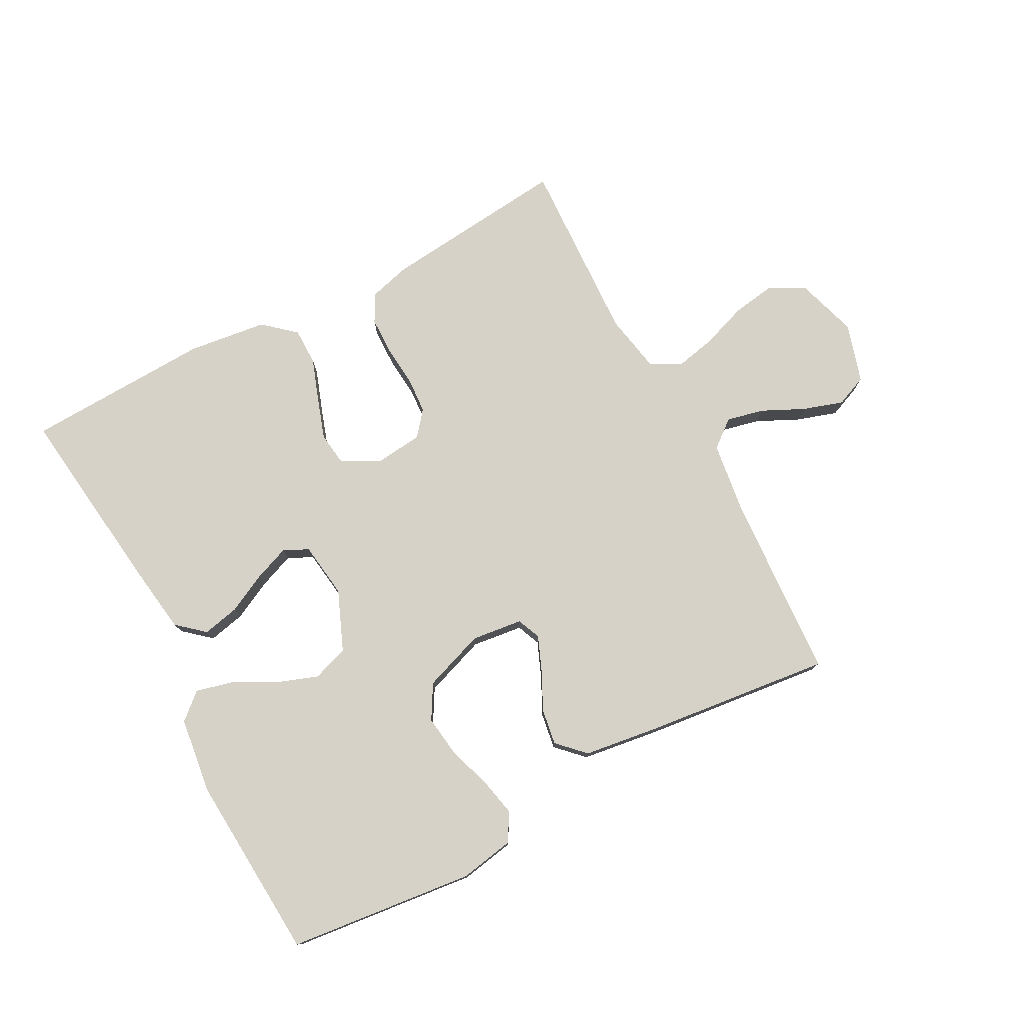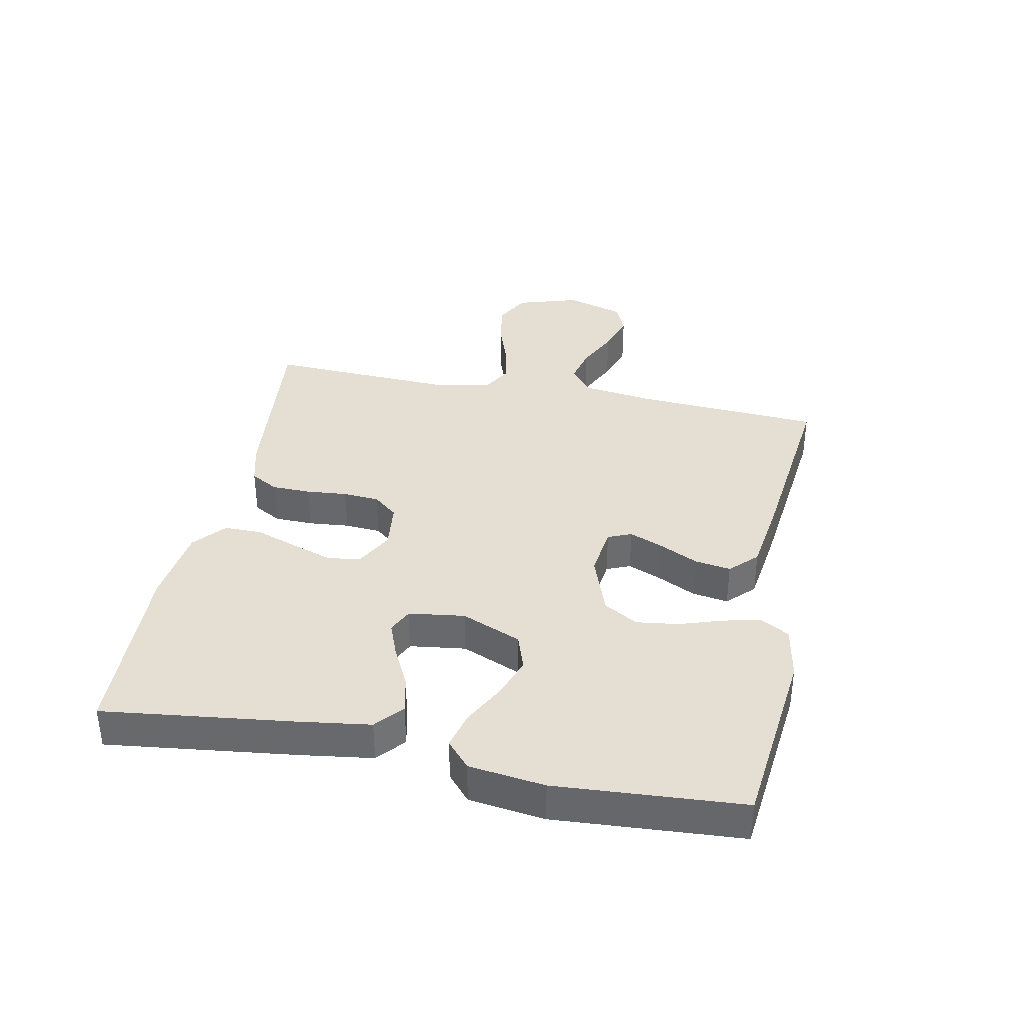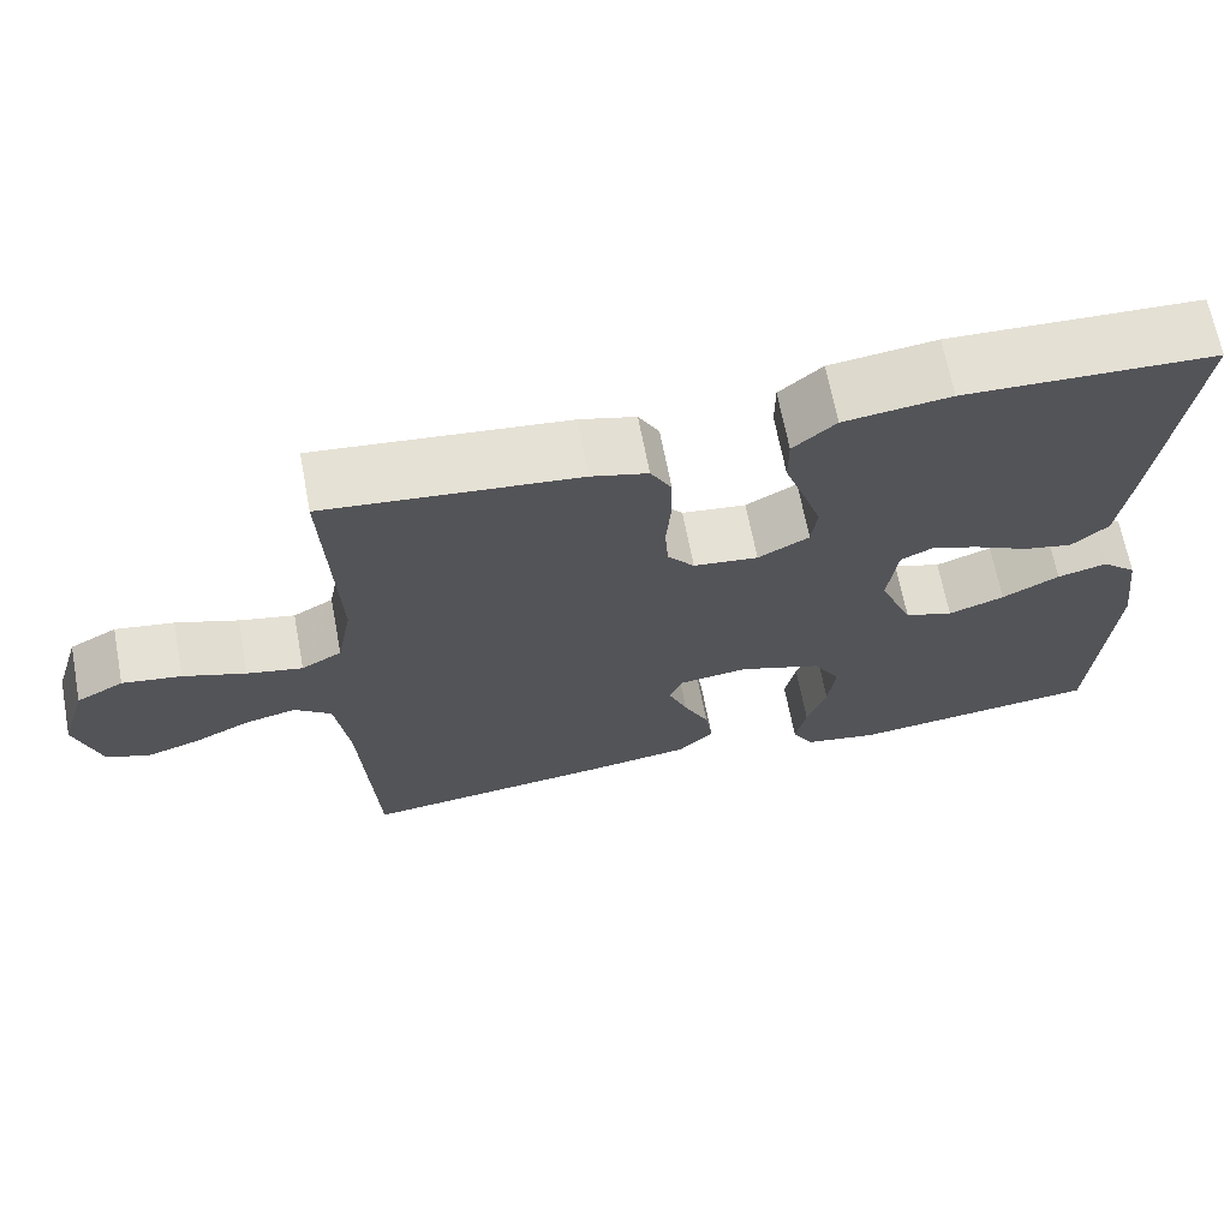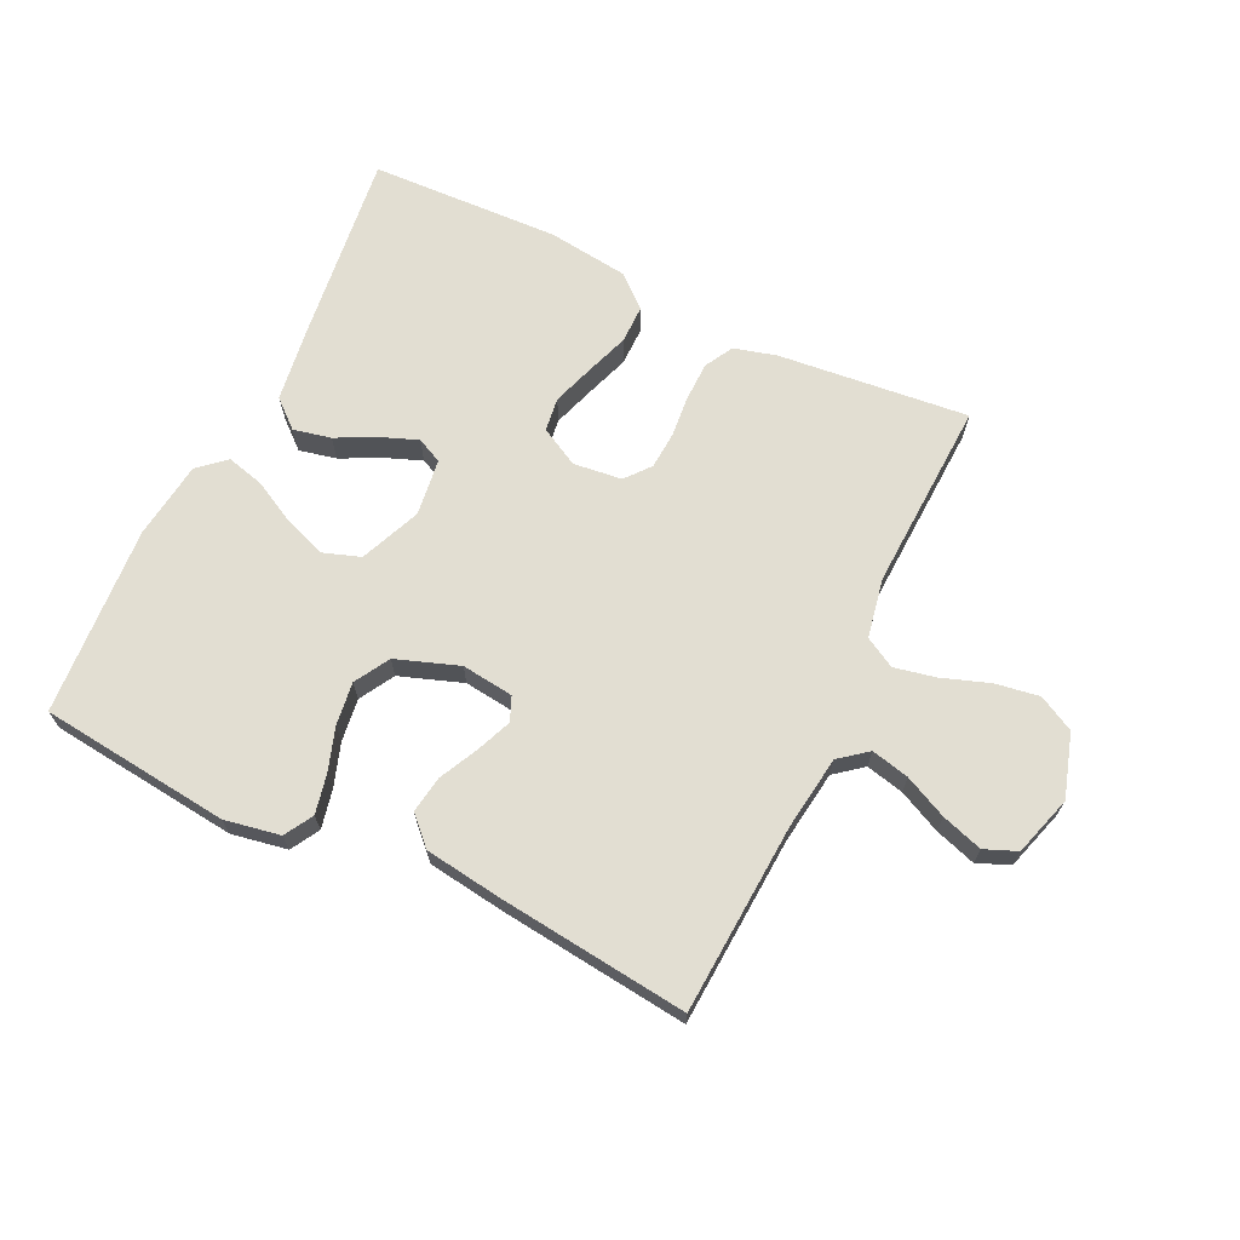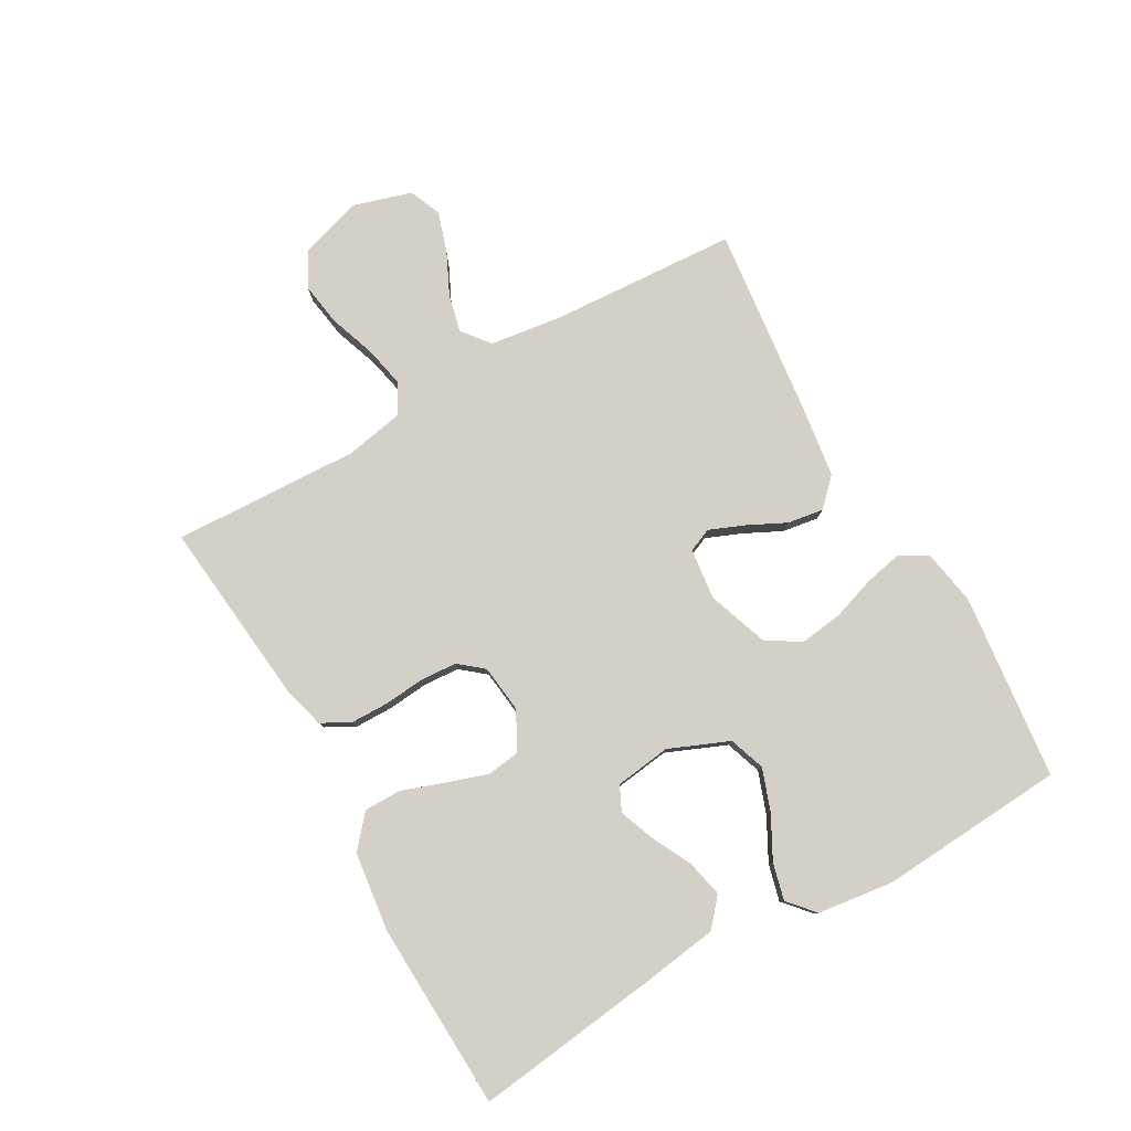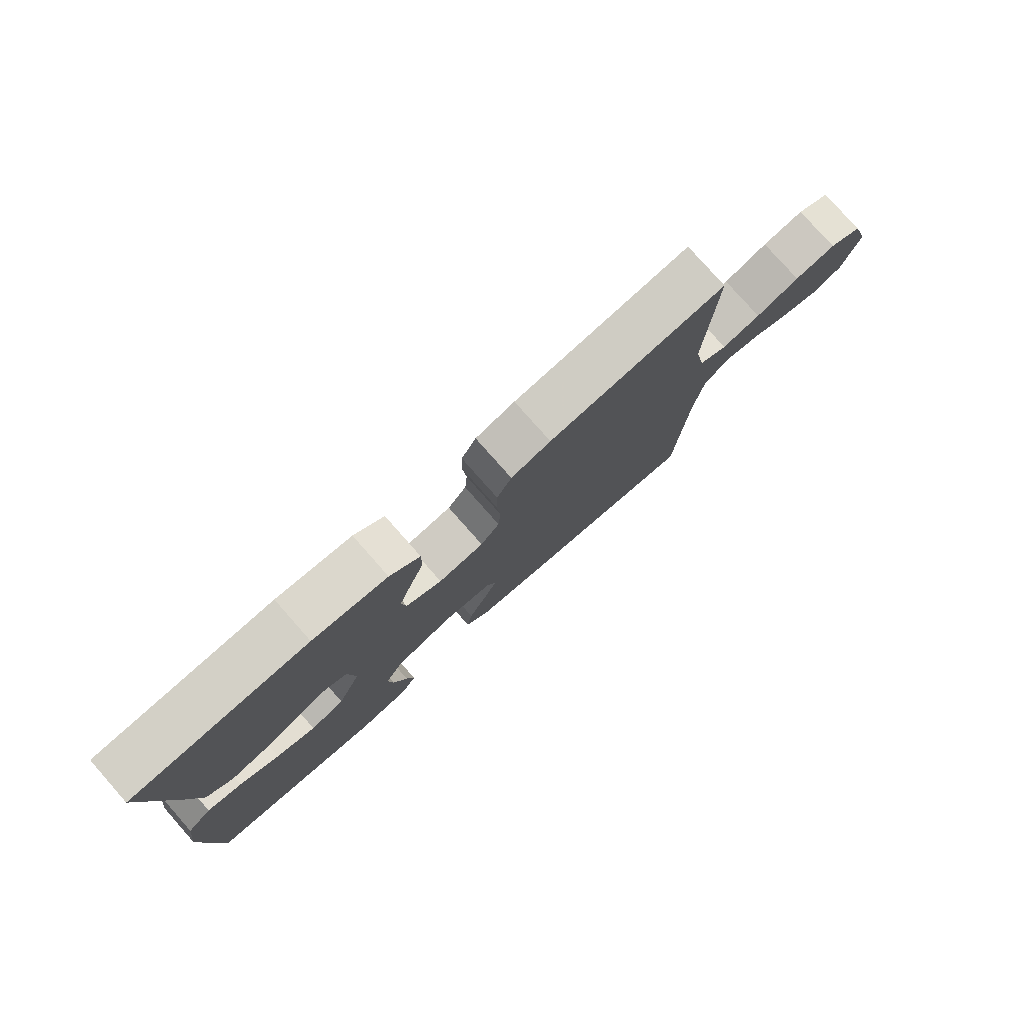
<metadata>
{"format":"obj","ext":"obj","renderer":"f3d","projection":"perspective","resolution":1024,"background":"white","views":[{"elev":77.4,"azim":152.0,"up":"+Y"},{"elev":36.9,"azim":101.4,"up":"+Y"},{"elev":67.1,"azim":-10.8,"up":"+Z"},{"elev":68.0,"azim":-154.4,"up":"+Y"},{"elev":80.0,"azim":60.4,"up":"+Y"},{"elev":78.7,"azim":138.5,"up":"+Z"}]}
</metadata>
<code>
v 0.5 0.07 -0.5
v 0.2 0.07 -0.533
v 0.112 0.07 -0.517
v 0.086 0.07 -0.472
v 0.099 0.07 -0.411
v 0.122 0.07 -0.342
v 0.131 0.07 -0.274
v 0.099 0.07 -0.219
v 0 0.07 -0.184
v -0.082 0.07 -0.194
v -0.098 0.07 -0.232
v -0.075 0.07 -0.288
v -0.045 0.07 -0.349
v -0.036 0.07 -0.407
v -0.078 0.07 -0.449
v -0.2 0.07 -0.466
v -0.5 0.07 -0.5
v -0.518 0.07 -0.2
v -0.534 0.07 -0.084
v -0.578 0.07 -0.049
v -0.638 0.07 -0.063
v -0.705 0.07 -0.095
v -0.77 0.07 -0.116
v -0.821 0.07 -0.095
v -0.85 0.07 0
v -0.819 0.07 0.1
v -0.763 0.07 0.13
v -0.693 0.07 0.119
v -0.619 0.07 0.093
v -0.553 0.07 0.079
v -0.505 0.07 0.106
v -0.487 0.07 0.2
v -0.5 0.07 0.5
v -0.2 0.07 0.469
v -0.133 0.07 0.451
v -0.108 0.07 0.406
v -0.107 0.07 0.344
v -0.113 0.07 0.278
v -0.109 0.07 0.22
v -0.077 0.07 0.181
v 0 0.07 0.172
v 0.061 0.07 0.205
v 0.068 0.07 0.258
v 0.046 0.07 0.324
v 0.022 0.07 0.392
v 0.022 0.07 0.452
v 0.073 0.07 0.496
v 0.2 0.07 0.512
v 0.5 0.07 0.5
v 0.463 0.07 0.2
v 0.446 0.07 0.08
v 0.402 0.07 0.042
v 0.343 0.07 0.055
v 0.279 0.07 0.087
v 0.222 0.07 0.109
v 0.182 0.07 0.09
v 0.17 0.07 0
v 0.21 0.07 -0.096
v 0.268 0.07 -0.116
v 0.335 0.07 -0.092
v 0.403 0.07 -0.056
v 0.462 0.07 -0.041
v 0.504 0.07 -0.078
v 0.52 0.07 -0.2
v 0.5 0 -0.5
v 0.2 0 -0.533
v 0.112 0 -0.517
v 0.086 0 -0.472
v 0.099 0 -0.411
v 0.122 0 -0.342
v 0.131 0 -0.274
v 0.099 0 -0.219
v 0 0 -0.184
v -0.082 0 -0.194
v -0.098 0 -0.232
v -0.075 0 -0.288
v -0.045 0 -0.349
v -0.036 0 -0.407
v -0.078 0 -0.449
v -0.2 0 -0.466
v -0.5 0 -0.5
v -0.518 0 -0.2
v -0.534 0 -0.084
v -0.578 0 -0.049
v -0.638 0 -0.063
v -0.705 0 -0.095
v -0.77 0 -0.116
v -0.821 0 -0.095
v -0.85 0 0
v -0.819 0 0.1
v -0.763 0 0.13
v -0.693 0 0.119
v -0.619 0 0.093
v -0.553 0 0.079
v -0.505 0 0.106
v -0.487 0 0.2
v -0.5 0 0.5
v -0.2 0 0.469
v -0.133 0 0.451
v -0.108 0 0.406
v -0.107 0 0.344
v -0.113 0 0.278
v -0.109 0 0.22
v -0.077 0 0.181
v 0 0 0.172
v 0.061 0 0.205
v 0.068 0 0.258
v 0.046 0 0.324
v 0.022 0 0.392
v 0.022 0 0.452
v 0.073 0 0.496
v 0.2 0 0.512
v 0.5 0 0.5
v 0.463 0 0.2
v 0.446 0 0.08
v 0.402 0 0.042
v 0.343 0 0.055
v 0.279 0 0.087
v 0.222 0 0.109
v 0.182 0 0.09
v 0.17 0 0
v 0.21 0 -0.096
v 0.268 0 -0.116
v 0.335 0 -0.092
v 0.403 0 -0.056
v 0.462 0 -0.041
v 0.504 0 -0.078
v 0.52 0 -0.2
f 4 5 6
f 3 4 6
f 2 3 6
f 1 2 6
f 64 1 6
f 63 64 6
f 62 63 6
f 61 62 6
f 60 61 6
f 59 60 6 7
f 58 59 7 8
f 57 58 8 9
f 56 57 9 10
f 52 53 54
f 51 52 54
f 50 51 54
f 49 50 54
f 48 49 54
f 47 48 54
f 46 47 54
f 45 46 54
f 44 45 54
f 43 44 54 55
f 42 43 55 56
f 36 37 38
f 35 36 38
f 34 35 38
f 33 34 38
f 32 33 38
f 31 32 38 39
f 30 31 39 40
f 27 28 29
f 26 27 29
f 25 26 29
f 24 25 29
f 23 24 29
f 22 23 29
f 21 22 29
f 20 21 29 30
f 30 40 41
f 20 30 41
f 19 20 41
f 16 17 18
f 15 16 18
f 14 15 18
f 13 14 18
f 12 13 18
f 11 12 18 19
f 41 42 56 10
f 10 11 19 41
f 70 69 68
f 70 68 67
f 70 67 66
f 70 66 65
f 70 65 128
f 70 128 127
f 70 127 126
f 70 126 125
f 70 125 124
f 71 70 124 123
f 72 71 123 122
f 73 72 122 121
f 74 73 121 120
f 118 117 116
f 118 116 115
f 118 115 114
f 118 114 113
f 118 113 112
f 118 112 111
f 118 111 110
f 118 110 109
f 118 109 108
f 119 118 108 107
f 120 119 107 106
f 102 101 100
f 102 100 99
f 102 99 98
f 102 98 97
f 102 97 96
f 103 102 96 95
f 104 103 95 94
f 93 92 91
f 93 91 90
f 93 90 89
f 93 89 88
f 93 88 87
f 93 87 86
f 93 86 85
f 94 93 85 84
f 105 104 94
f 105 94 84
f 105 84 83
f 82 81 80
f 82 80 79
f 82 79 78
f 82 78 77
f 82 77 76
f 83 82 76 75
f 74 120 106 105
f 105 83 75 74
f 1 65 66 2
f 2 66 67 3
f 3 67 68 4
f 4 68 69 5
f 5 69 70 6
f 6 70 71 7
f 7 71 72 8
f 8 72 73 9
f 9 73 74 10
f 10 74 75 11
f 11 75 76 12
f 12 76 77 13
f 13 77 78 14
f 14 78 79 15
f 15 79 80 16
f 16 80 81 17
f 17 81 82 18
f 18 82 83 19
f 19 83 84 20
f 20 84 85 21
f 21 85 86 22
f 22 86 87 23
f 23 87 88 24
f 24 88 89 25
f 25 89 90 26
f 26 90 91 27
f 27 91 92 28
f 28 92 93 29
f 29 93 94 30
f 30 94 95 31
f 31 95 96 32
f 32 96 97 33
f 33 97 98 34
f 34 98 99 35
f 35 99 100 36
f 36 100 101 37
f 37 101 102 38
f 38 102 103 39
f 39 103 104 40
f 40 104 105 41
f 41 105 106 42
f 42 106 107 43
f 43 107 108 44
f 44 108 109 45
f 45 109 110 46
f 46 110 111 47
f 47 111 112 48
f 48 112 113 49
f 49 113 114 50
f 50 114 115 51
f 51 115 116 52
f 52 116 117 53
f 53 117 118 54
f 54 118 119 55
f 55 119 120 56
f 56 120 121 57
f 57 121 122 58
f 58 122 123 59
f 59 123 124 60
f 60 124 125 61
f 61 125 126 62
f 62 126 127 63
f 63 127 128 64
f 64 128 65 1

</code>
